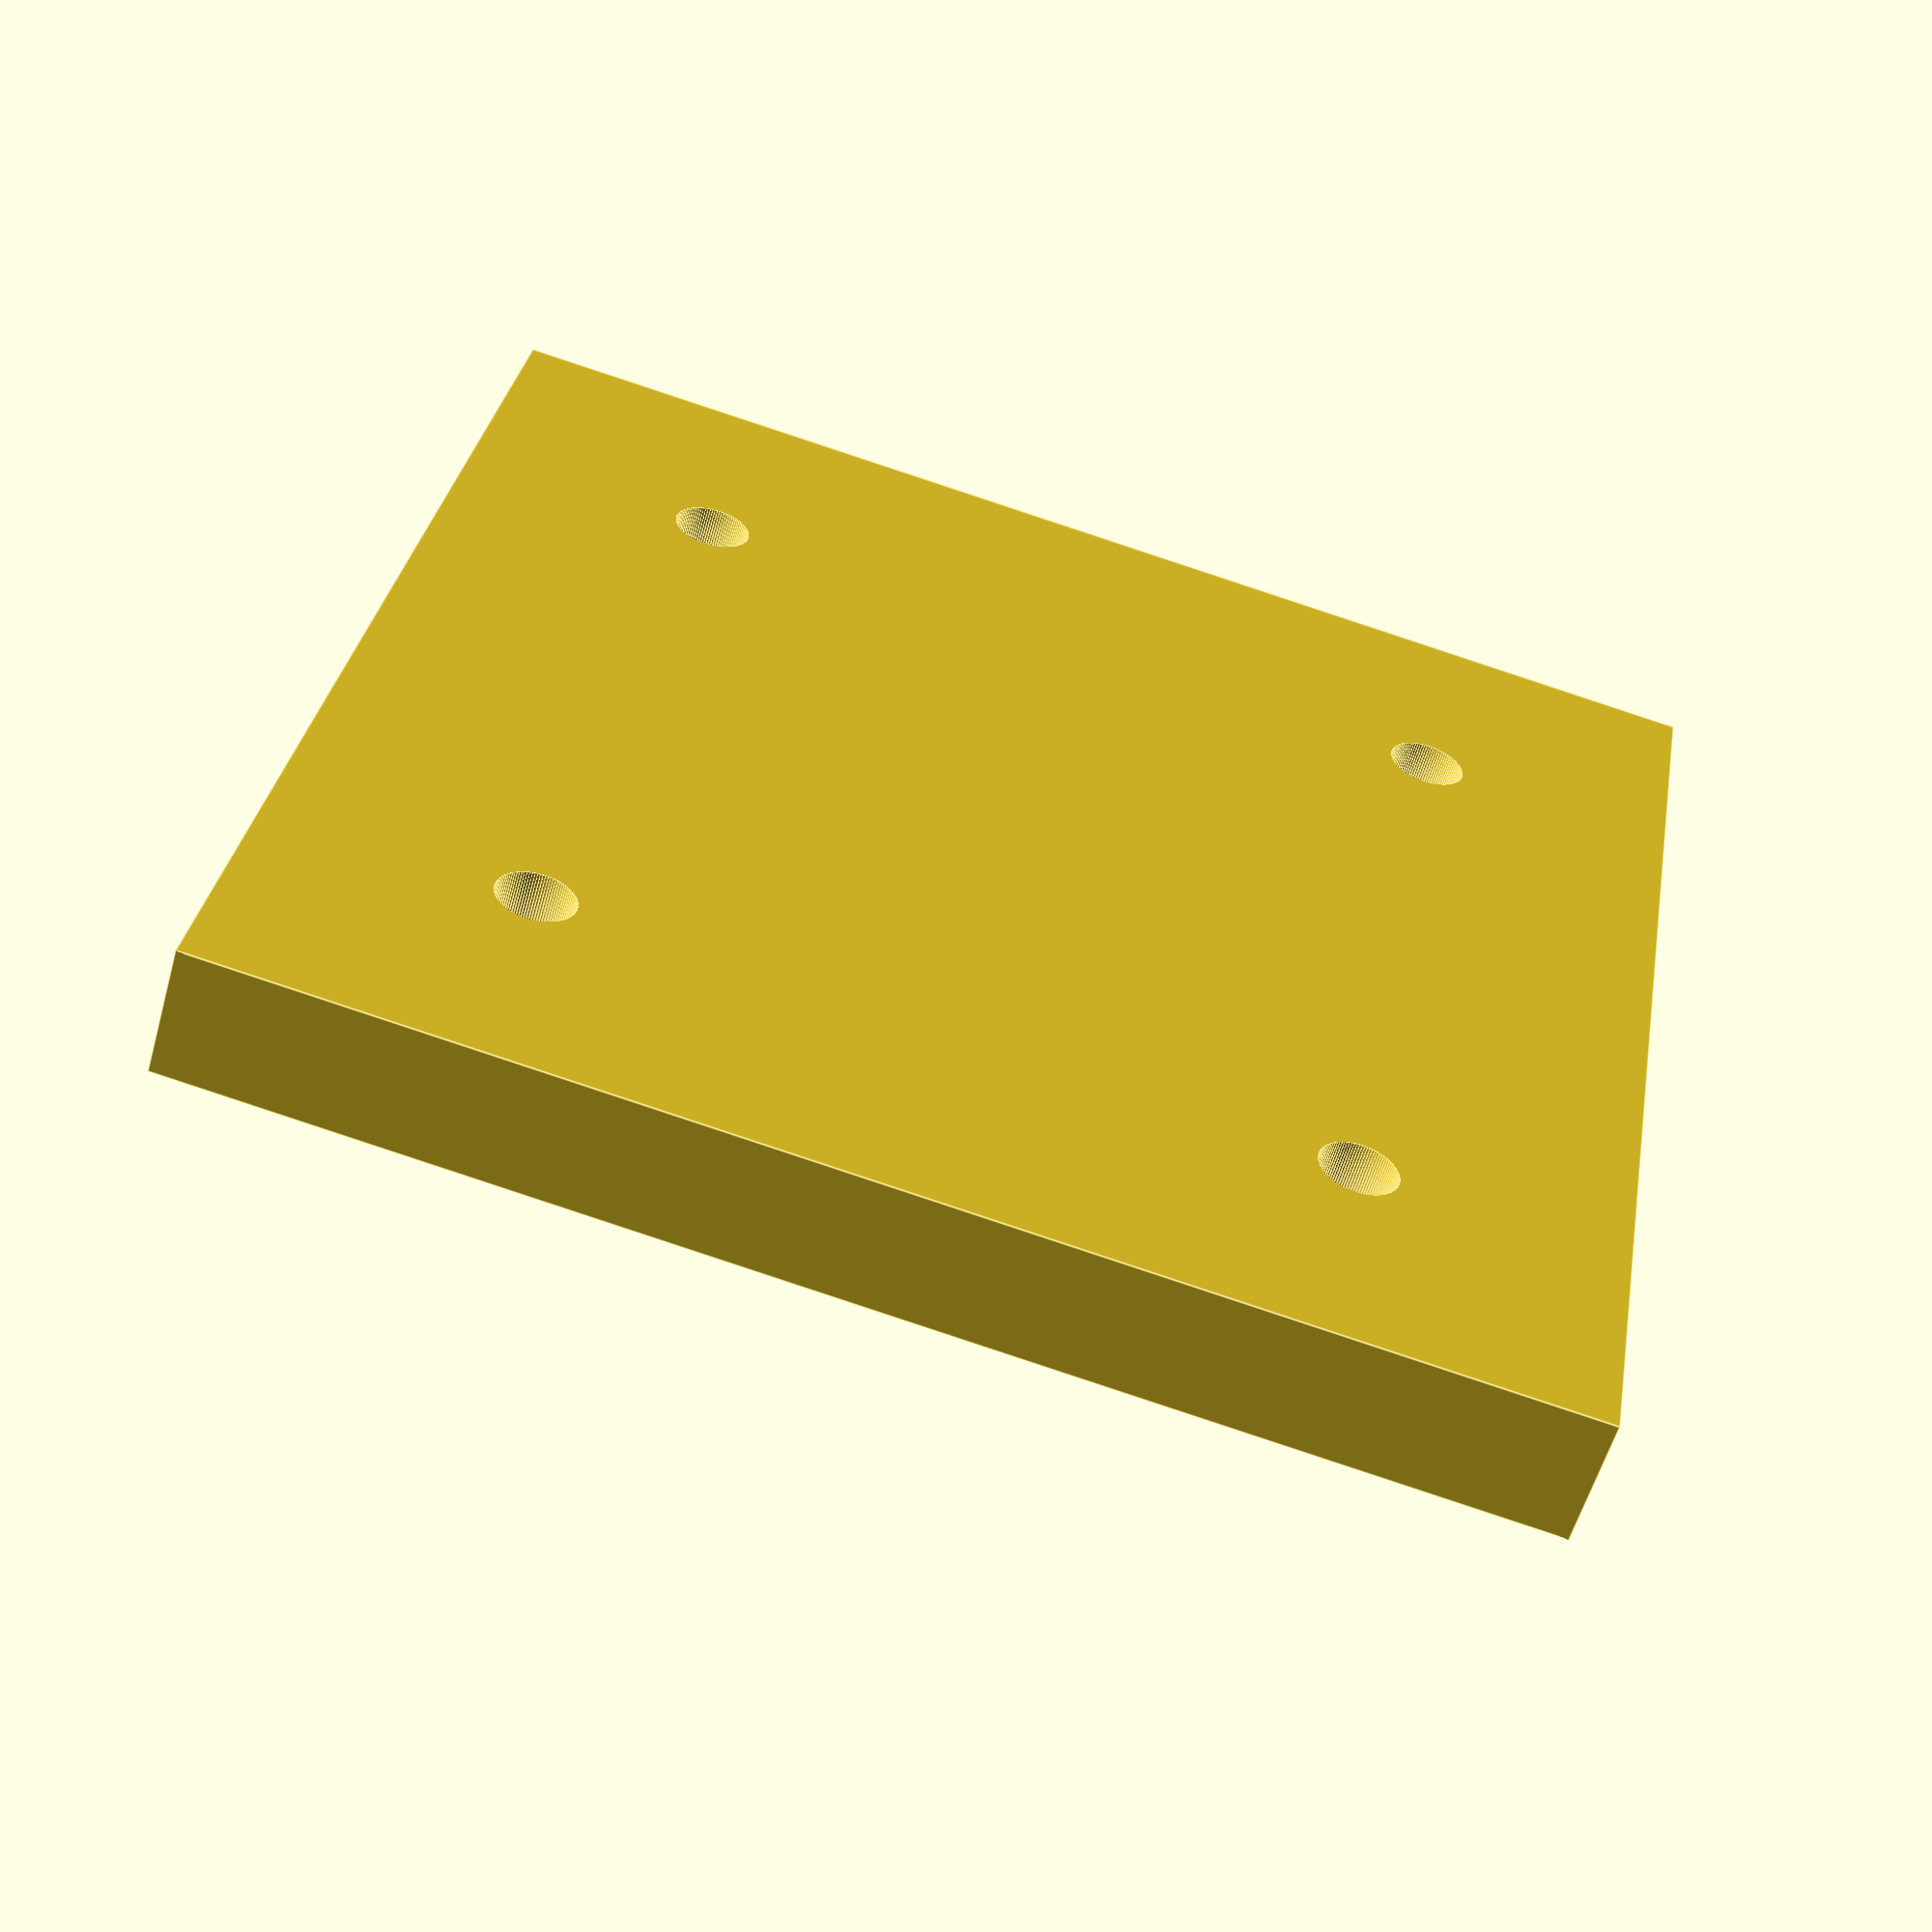
<openscad>
$fn = 100;
g = 0.001;

// винт M3
M3D  =  3.00;
M3Dk =  5.60;
M3K  =  1.65;
M3L  = 50.00-M3Dk;
// гайка M3
M3Nd =  5.50/cos(30);
M3Nl =  3.00;

/*
 * Винт
 * D  - диаметр резьбы
 * L  - длина резьбы
 * Dk - диаметр шляпки
 * K  - высота шляпки
 */
module screw(D, L, Dk, K)
{
	screw_hat(D, Dk, K);
	translate([0, 0, K])
	screw_body(D, L);
}
module screw_hat (D, Dk, K) {cylinder(d1 = Dk, d2 = D, h = K       );}
module screw_body(D, L)     {cylinder(d  = D ,         h = L       );}
module screw_nut (D, L)     {cylinder(d  = D ,         h = L, $fn=6);}

// параметры контакта p50b1
PD1 =  0.500; // диаметр острия
PD2 =  0.680; // диаметр оболочки
PH0 =  0.433; // высота заточки
PH1 =  3.350; // высота острия
PH2 = 13.000; // высота оболочки

module probe()
{
	color("Silver")
	{
		cylinder(d1=0, d2=PD1, h=PH0);
		translate([0, 0, PH0])
		cylinder(d=PD1, h=PH1-PH0);
	}

	color("Gold")
	translate([0, 0, PH1])
	cylinder(d=PD2, h=PH2);
}

// электрод
EW = 10;
EL = 10;
EH = 0.45;

module electrode()
{
	color("red")
	translate([0, 0, EH/2])
	cube([EW, EL, EH], center = true);
}

// транслятор
W0 = 50.00; // ширина столика
L0 = 50.00; // длина  столика
H0 = 10.00; // высота столика

W1 =  8.00; // ширина язычка
L1 =  L0/5; // длина  язычка
H1 =  8.00; // высота язычка
W2 =  g; // ширина верхушки язычка

G  =  0.05; // зазор

module translation_table()
{
	difference()
	{
		// столик
		cube([W0, L0, H0]);

		// салазки
		hull()
		{
			l = 3*L0/5;
			h = H1-(W1-W2)*tan(30)/2;
			translate([W0/2-W1/2, L0/2-l/2, H0-h ]) cube([W1, l, h+g]);
			translate([W0/2-W2/2, L0/2-l/2, H0-H1]) cube([W2, l,   g]);
		}

		// вырез под основной винт
		translate([W0/2, 0, H0-H1/2])
		union()
		{
			hull()
			{
				rotate([-90, 0, 0])
				screw_hat(M3D, M3Dk, M3K);

				translate([0, -g, 0])
				rotate([-90, 0, 0])
				cylinder(d = M3Dk, h = g);
			}

			translate([0, -g, 0])
			rotate([-90, 0, 0])
			screw_body(M3D, L0+2*g);

			translate([0, L1/2, 0])
			rotate([-90, 0, 0])
			cylinder(d = 5, h = L1/2+g);
		}

		// вырезы под крепления
		for (nx = [-1:2:1], ny = [-1:2:1])
		{
			translate([W0*(1+0.6*nx)/2, L0*(1+0.6*ny)/2, 0])
			{
				translate([0, 0, -g])
				screw_body(M3D, H0+2*g);

				translate([0, 0, H0/2+M3K+g])
				rotate([180, 0, 0])
				screw_hat(M3D, M3Dk, M3K);

				translate([0, 0, H0/2+M3K])
				cylinder(d = M3Dk, h = H0/2-M3K+g);

				translate([0, 0, -g])
				rotate([0, 0, 30])
				screw_nut(M3Nd, M3Nl+g);
			}
		}
	}
}

module translation_nut()
{
	difference()
	{
		// язычек
		hull()
		{
			w1 = W1-2*G;
			h1 = H1-G;
			h  = h1-(w1-W2)*tan(30)/2;
			translate([W0/2-L1/2, L0/2-w1/2, -h ]) cube([L1, w1, h]);
			translate([W0/2-L1/2, L0/2-W2/2, -h1]) cube([L1, W2, g]);
		}

		// вырез под гайку
		translate([W0/2, L0/2, -H1/2])
		union()
		{
			rotate([0, 90, 0])
			translate([0, 0, -L1/2-g])
			screw_body(M3D, L1+2*g);

			rotate([0, -90, 0])
			translate([0, 0, 0.5])
			cylinder(d = 5, h = (L1-1)/2+g);

			rotate([0, 90, 0])
			translate([0, 0, 0.5])
			screw_nut(M3Nd, (L1-1)/2+g);
		}
	}
}

module translation()
{
	translation_table();
	translation_nut();
}

module table()
{
	translate([+1*W0/2, -L0/2, -H0]) translation_table();
	translate([-1*W0/2, -L0/2, -H0]) cube([W0, L0, H0]);
	translate([-3*W0/2, -L0/2, -H0]) translation_table();
}

// module probe_holder()
// {
// 	A = 30;

// 	rotate([0, A, 0])
// 	translate([0, 0, 4])
// 	cylinder(d1 = 1.3, d2 = 1.65, h = 3.5);

// 	hull()
// 	{
// 		rotate([0, A, 0])
// 		translate([0, 0, 4+3.5])
// 		cylinder(d1 = 1.65, d2 = 2, h = 3.5);

// 		translate([25-g, 0, 2.5])
// 		rotate(a=[0, 90, 0])
// 		cylinder(d1 = 0, d2 = 5, h = g);
// 	}

// 	translate([25, -W1/2, 0])
// 	cube([50, W1, W1]);

// 	rotate([0, A, 0])
// 	probe();
// }

module probe_holder_table()
{
	H0 = 5;
	difference()
	{
		union()
		{
			// столик
			cube([W0, L0, H0]);

			translate([(W0-L1)/2, (L0-W1)/2, H0])
			cube([L1, W1/5, H1]);

			translate([(W0-L1)/2, (L0+W1-W1/5)/2, H0])
			cube([L1, W1/5, H1]);
		}

		// вырезы под крепления
		for (nx = [-1:2:1], ny = [-1:2:1])
		{
			translate([W0*(1+0.6*nx)/2, L0*(1+0.6*ny)/2, 0])
			{
				translate([0, 0, -g])
				screw_body(M3D, H0+2*g);

				translate([0, 0, H0/2+M3K+g])
				rotate([180, 0, 0])
				screw_hat(M3D, M3Dk, M3K);

				translate([0, 0, H0/2+M3K])
				cylinder(d = M3Dk, h = H0/2-M3K+g);

				*translate([0, 0, -g])
				rotate([0, 0, 30])
				screw_nut(M3Nd, M3Nl+g);
			}
		}
	}
}

union()
{
	table();

	translate([+2*W0/2, 0, 1])                 rotate([0, 0, 90]) translate([-W0/2, -L0/2, 0]) translation();
	translate([-2*W0/2, 0, 1]) mirror([1,0,0]) rotate([0, 0, 90]) translate([-W0/2, -L0/2, 0]) translation();

	translate([0, 0, 1+H0+1+H0/2])
	union()
	{
		electrode();

		*translate([EW/2-1, 0, EH])
		rotate([0, 45, 0])
		probe();

		*translate([-EW/2+1, 0, EH])
		rotate([0, -45, 0])
		probe();
	}
}

translate([+3*W0/2, -L0/2, 1+H0+1])
mirror([1, 0, 0])
!probe_holder_table();
</openscad>
<views>
elev=236.8 azim=80.5 roll=15.7 proj=p view=edges
</views>
